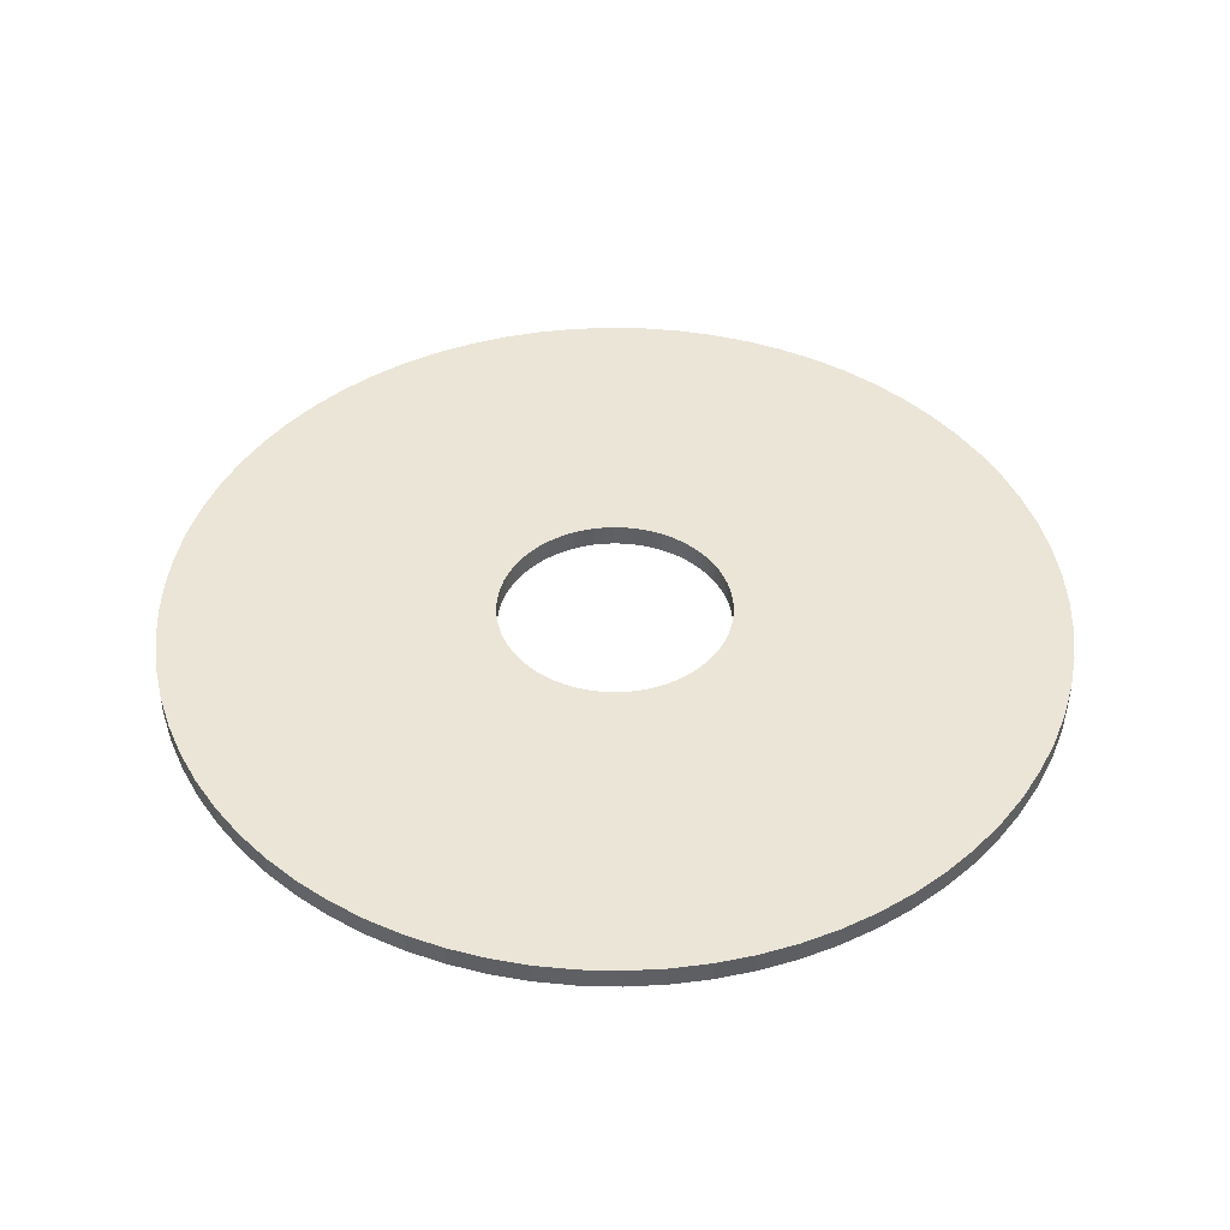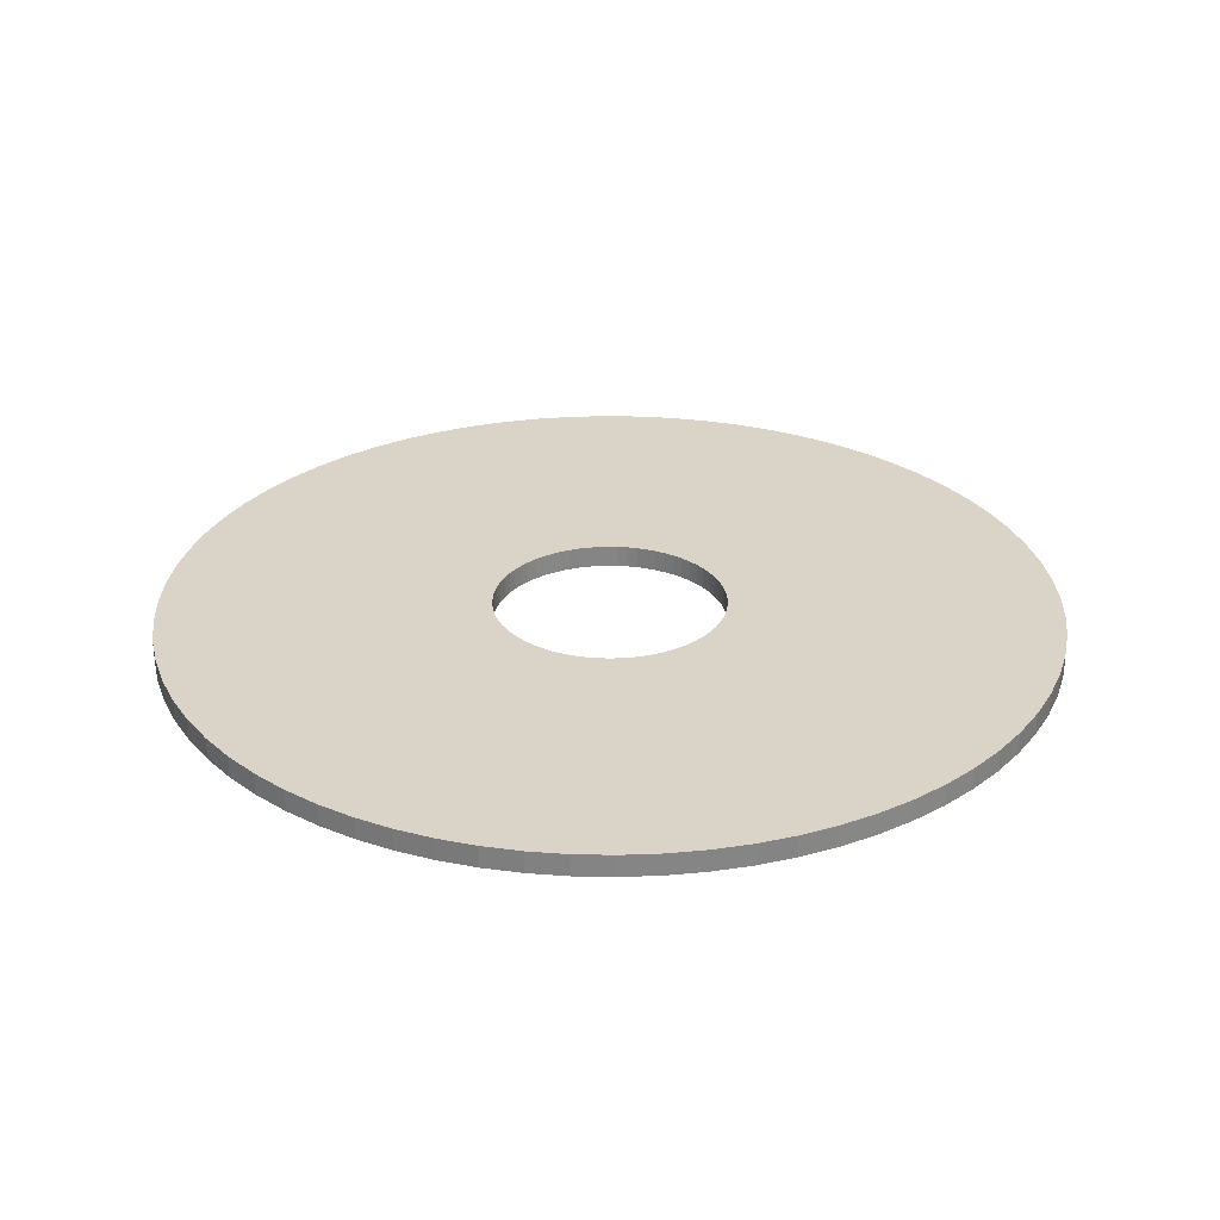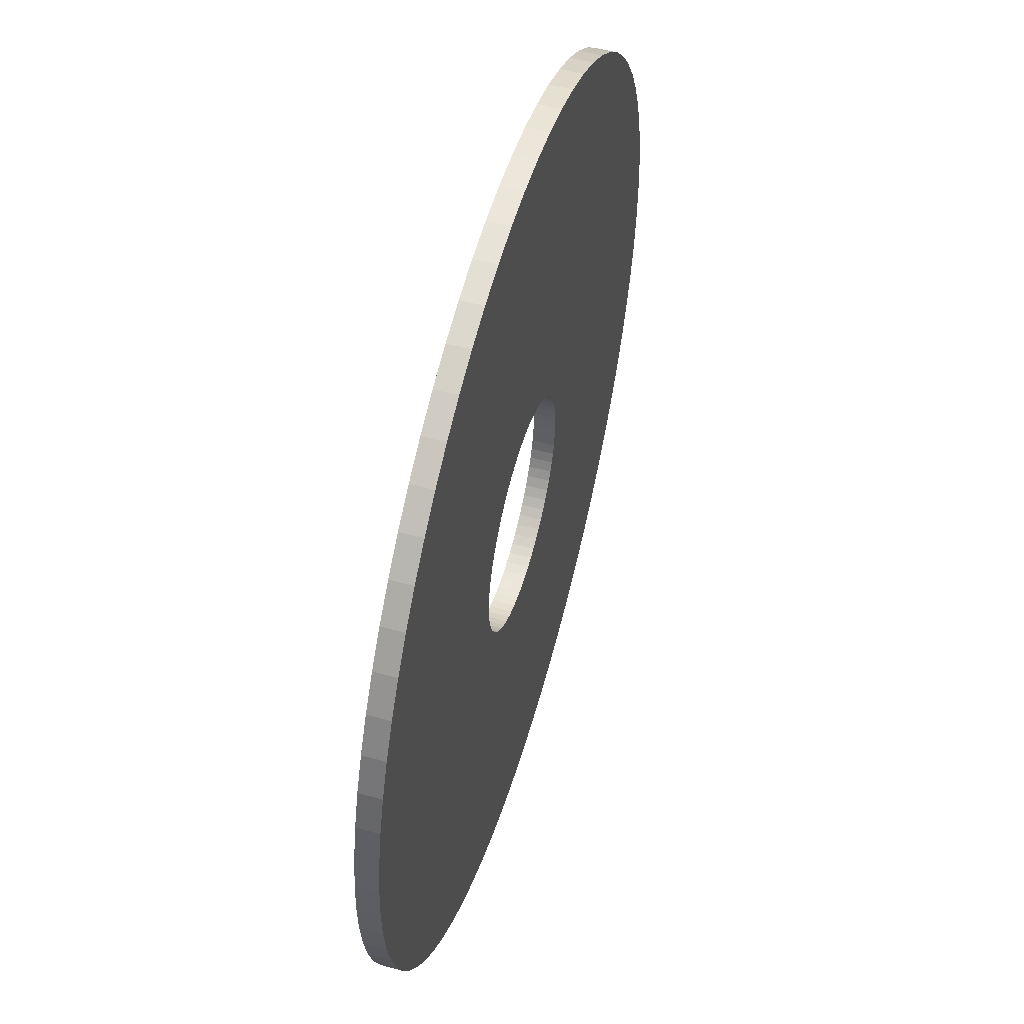
<metadata>
{"format":"obj","ext":"obj","renderer":"f3d","projection":"perspective","resolution":1024,"background":"white","views":[{"elev":44.1,"azim":-150.9,"up":"+Z"},{"elev":28.5,"azim":-60.8,"up":"+Z"},{"elev":53.5,"azim":106.1,"up":"+Y"}]}
</metadata>
<code>
v -123 -1.507e-14 483
v -122.6 -10.72 483
v -121.2 -21.36 483
v -118.8 -31.84 483
v -115.6 -42.08 483
v -111.5 -51.99 483
v -106.5 -61.51 483
v -100.8 -70.57 483
v -94.24 -79.08 483
v -86.99 -86.99 483
v -79.08 -94.24 483
v -70.57 -100.8 483
v -61.51 -106.5 483
v -51.99 -111.5 483
v -42.08 -115.6 483
v -31.84 -118.8 483
v -21.36 -121.2 483
v -10.72 -122.6 483
v 7.533e-15 -123 483
v 10.72 -122.6 483
v 21.36 -121.2 483
v 31.84 -118.8 483
v 42.08 -115.6 483
v 51.99 -111.5 483
v 61.51 -106.5 483
v 70.57 -100.8 483
v 79.08 -94.24 483
v 86.99 -86.99 483
v 94.24 -79.08 483
v 100.8 -70.57 483
v 106.5 -61.51 483
v 111.5 -51.99 483
v 115.6 -42.08 483
v 118.8 -31.84 483
v 121.2 -21.36 483
v 122.6 -10.72 483
v 123 0 483
v 122.6 10.72 483
v 121.2 21.36 483
v 118.8 31.84 483
v 115.6 42.08 483
v 111.5 51.99 483
v 106.5 61.51 483
v 100.8 70.57 483
v 94.24 79.08 483
v 86.99 86.99 483
v 79.08 94.24 483
v 70.57 100.8 483
v 61.51 106.5 483
v 51.99 111.5 483
v 42.08 115.6 483
v 31.84 118.8 483
v 21.36 121.2 483
v 10.72 122.6 483
v 7.533e-15 123 483
v -10.72 122.6 483
v -21.36 121.2 483
v -31.84 118.8 483
v -42.08 115.6 483
v -51.99 111.5 483
v -61.51 106.5 483
v -70.57 100.8 483
v -79.08 94.24 483
v -86.99 86.99 483
v -94.24 79.08 483
v -100.8 70.57 483
v -106.5 61.51 483
v -111.5 51.99 483
v -115.6 42.08 483
v -118.8 31.84 483
v -121.2 21.36 483
v -122.6 10.72 483
v -32.05 -3.925e-15 483
v -31.93 -2.793 483
v -31.56 -5.565 483
v -30.96 -8.295 483
v -30.12 -10.96 483
v -29.05 -13.54 483
v -27.76 -16.02 483
v -26.25 -18.38 483
v -24.55 -20.6 483
v -22.66 -22.66 483
v -20.6 -24.55 483
v -18.38 -26.25 483
v -16.02 -27.76 483
v -13.54 -29.05 483
v -10.96 -30.12 483
v -8.295 -30.96 483
v -5.565 -31.56 483
v -2.793 -31.93 483
v 1.962e-15 -32.05 483
v 2.793 -31.93 483
v 5.565 -31.56 483
v 8.295 -30.96 483
v 10.96 -30.12 483
v 13.54 -29.05 483
v 16.02 -27.76 483
v 18.38 -26.25 483
v 20.6 -24.55 483
v 22.66 -22.66 483
v 24.55 -20.6 483
v 26.25 -18.38 483
v 27.76 -16.02 483
v 29.05 -13.54 483
v 30.12 -10.96 483
v 30.96 -8.295 483
v 31.56 -5.565 483
v 31.93 -2.793 483
v 32.05 0 483
v 31.93 2.793 483
v 31.56 5.565 483
v 30.96 8.295 483
v 30.12 10.96 483
v 29.05 13.54 483
v 27.76 16.02 483
v 26.25 18.38 483
v 24.55 20.6 483
v 22.66 22.66 483
v 20.6 24.55 483
v 18.38 26.25 483
v 16.02 27.76 483
v 13.54 29.05 483
v 10.96 30.12 483
v 8.295 30.96 483
v 5.565 31.56 483
v 2.793 31.93 483
v 1.962e-15 32.05 483
v -2.793 31.93 483
v -5.565 31.56 483
v -8.295 30.96 483
v -10.96 30.12 483
v -13.54 29.05 483
v -16.02 27.76 483
v -18.38 26.25 483
v -20.6 24.55 483
v -22.66 22.66 483
v -24.55 20.6 483
v -26.25 18.38 483
v -27.76 16.02 483
v -29.05 13.54 483
v -30.12 10.96 483
v -30.96 8.295 483
v -31.56 5.565 483
v -31.93 2.793 483
v -123 -1.507e-14 489
v -122.6 -10.72 489
v -121.2 -21.36 489
v -118.8 -31.84 489
v -115.6 -42.08 489
v -111.5 -51.99 489
v -106.5 -61.51 489
v -100.8 -70.57 489
v -94.24 -79.08 489
v -86.99 -86.99 489
v -79.08 -94.24 489
v -70.57 -100.8 489
v -61.51 -106.5 489
v -51.99 -111.5 489
v -42.08 -115.6 489
v -31.84 -118.8 489
v -21.36 -121.2 489
v -10.72 -122.6 489
v 7.533e-15 -123 489
v 10.72 -122.6 489
v 21.36 -121.2 489
v 31.84 -118.8 489
v 42.08 -115.6 489
v 51.99 -111.5 489
v 61.51 -106.5 489
v 70.57 -100.8 489
v 79.08 -94.24 489
v 86.99 -86.99 489
v 94.24 -79.08 489
v 100.8 -70.57 489
v 106.5 -61.51 489
v 111.5 -51.99 489
v 115.6 -42.08 489
v 118.8 -31.84 489
v 121.2 -21.36 489
v 122.6 -10.72 489
v 123 0 489
v 122.6 10.72 489
v 121.2 21.36 489
v 118.8 31.84 489
v 115.6 42.08 489
v 111.5 51.99 489
v 106.5 61.51 489
v 100.8 70.57 489
v 94.24 79.08 489
v 86.99 86.99 489
v 79.08 94.24 489
v 70.57 100.8 489
v 61.51 106.5 489
v 51.99 111.5 489
v 42.08 115.6 489
v 31.84 118.8 489
v 21.36 121.2 489
v 10.72 122.6 489
v 7.533e-15 123 489
v -10.72 122.6 489
v -21.36 121.2 489
v -31.84 118.8 489
v -42.08 115.6 489
v -51.99 111.5 489
v -61.51 106.5 489
v -70.57 100.8 489
v -79.08 94.24 489
v -86.99 86.99 489
v -94.24 79.08 489
v -100.8 70.57 489
v -106.5 61.51 489
v -111.5 51.99 489
v -115.6 42.08 489
v -118.8 31.84 489
v -121.2 21.36 489
v -122.6 10.72 489
v -32.05 -3.925e-15 489
v -31.93 -2.793 489
v -31.56 -5.565 489
v -30.96 -8.295 489
v -30.12 -10.96 489
v -29.05 -13.54 489
v -27.76 -16.02 489
v -26.25 -18.38 489
v -24.55 -20.6 489
v -22.66 -22.66 489
v -20.6 -24.55 489
v -18.38 -26.25 489
v -16.02 -27.76 489
v -13.54 -29.05 489
v -10.96 -30.12 489
v -8.295 -30.96 489
v -5.565 -31.56 489
v -2.793 -31.93 489
v 1.962e-15 -32.05 489
v 2.793 -31.93 489
v 5.565 -31.56 489
v 8.295 -30.96 489
v 10.96 -30.12 489
v 13.54 -29.05 489
v 16.02 -27.76 489
v 18.38 -26.25 489
v 20.6 -24.55 489
v 22.66 -22.66 489
v 24.55 -20.6 489
v 26.25 -18.38 489
v 27.76 -16.02 489
v 29.05 -13.54 489
v 30.12 -10.96 489
v 30.96 -8.295 489
v 31.56 -5.565 489
v 31.93 -2.793 489
v 32.05 0 489
v 31.93 2.793 489
v 31.56 5.565 489
v 30.96 8.295 489
v 30.12 10.96 489
v 29.05 13.54 489
v 27.76 16.02 489
v 26.25 18.38 489
v 24.55 20.6 489
v 22.66 22.66 489
v 20.6 24.55 489
v 18.38 26.25 489
v 16.02 27.76 489
v 13.54 29.05 489
v 10.96 30.12 489
v 8.295 30.96 489
v 5.565 31.56 489
v 2.793 31.93 489
v 1.962e-15 32.05 489
v -2.793 31.93 489
v -5.565 31.56 489
v -8.295 30.96 489
v -10.96 30.12 489
v -13.54 29.05 489
v -16.02 27.76 489
v -18.38 26.25 489
v -20.6 24.55 489
v -22.66 22.66 489
v -24.55 20.6 489
v -26.25 18.38 489
v -27.76 16.02 489
v -29.05 13.54 489
v -30.12 10.96 489
v -30.96 8.295 489
v -31.56 5.565 489
v -31.93 2.793 489
v -123 -1.507e-14 483
v -122.6 -10.72 483
v -121.2 -21.36 483
v -118.8 -31.84 483
v -115.6 -42.08 483
v -111.5 -51.99 483
v -106.5 -61.51 483
v -100.8 -70.57 483
v -94.24 -79.08 483
v -86.99 -86.99 483
v -79.08 -94.24 483
v -70.57 -100.8 483
v -61.51 -106.5 483
v -51.99 -111.5 483
v -42.08 -115.6 483
v -31.84 -118.8 483
v -21.36 -121.2 483
v -10.72 -122.6 483
v 7.533e-15 -123 483
v 10.72 -122.6 483
v 21.36 -121.2 483
v 31.84 -118.8 483
v 42.08 -115.6 483
v 51.99 -111.5 483
v 61.51 -106.5 483
v 70.57 -100.8 483
v 79.08 -94.24 483
v 86.99 -86.99 483
v 94.24 -79.08 483
v 100.8 -70.57 483
v 106.5 -61.51 483
v 111.5 -51.99 483
v 115.6 -42.08 483
v 118.8 -31.84 483
v 121.2 -21.36 483
v 122.6 -10.72 483
v 123 0 483
v 122.6 10.72 483
v 121.2 21.36 483
v 118.8 31.84 483
v 115.6 42.08 483
v 111.5 51.99 483
v 106.5 61.51 483
v 100.8 70.57 483
v 94.24 79.08 483
v 86.99 86.99 483
v 79.08 94.24 483
v 70.57 100.8 483
v 61.51 106.5 483
v 51.99 111.5 483
v 42.08 115.6 483
v 31.84 118.8 483
v 21.36 121.2 483
v 10.72 122.6 483
v 7.533e-15 123 483
v -10.72 122.6 483
v -21.36 121.2 483
v -31.84 118.8 483
v -42.08 115.6 483
v -51.99 111.5 483
v -61.51 106.5 483
v -70.57 100.8 483
v -79.08 94.24 483
v -86.99 86.99 483
v -94.24 79.08 483
v -100.8 70.57 483
v -106.5 61.51 483
v -111.5 51.99 483
v -115.6 42.08 483
v -118.8 31.84 483
v -121.2 21.36 483
v -122.6 10.72 483
v -123 -1.507e-14 489
v -122.6 -10.72 489
v -121.2 -21.36 489
v -118.8 -31.84 489
v -115.6 -42.08 489
v -111.5 -51.99 489
v -106.5 -61.51 489
v -100.8 -70.57 489
v -94.24 -79.08 489
v -86.99 -86.99 489
v -79.08 -94.24 489
v -70.57 -100.8 489
v -61.51 -106.5 489
v -51.99 -111.5 489
v -42.08 -115.6 489
v -31.84 -118.8 489
v -21.36 -121.2 489
v -10.72 -122.6 489
v 7.533e-15 -123 489
v 10.72 -122.6 489
v 21.36 -121.2 489
v 31.84 -118.8 489
v 42.08 -115.6 489
v 51.99 -111.5 489
v 61.51 -106.5 489
v 70.57 -100.8 489
v 79.08 -94.24 489
v 86.99 -86.99 489
v 94.24 -79.08 489
v 100.8 -70.57 489
v 106.5 -61.51 489
v 111.5 -51.99 489
v 115.6 -42.08 489
v 118.8 -31.84 489
v 121.2 -21.36 489
v 122.6 -10.72 489
v 123 0 489
v 122.6 10.72 489
v 121.2 21.36 489
v 118.8 31.84 489
v 115.6 42.08 489
v 111.5 51.99 489
v 106.5 61.51 489
v 100.8 70.57 489
v 94.24 79.08 489
v 86.99 86.99 489
v 79.08 94.24 489
v 70.57 100.8 489
v 61.51 106.5 489
v 51.99 111.5 489
v 42.08 115.6 489
v 31.84 118.8 489
v 21.36 121.2 489
v 10.72 122.6 489
v 7.533e-15 123 489
v -10.72 122.6 489
v -21.36 121.2 489
v -31.84 118.8 489
v -42.08 115.6 489
v -51.99 111.5 489
v -61.51 106.5 489
v -70.57 100.8 489
v -79.08 94.24 489
v -86.99 86.99 489
v -94.24 79.08 489
v -100.8 70.57 489
v -106.5 61.51 489
v -111.5 51.99 489
v -115.6 42.08 489
v -118.8 31.84 489
v -121.2 21.36 489
v -122.6 10.72 489
v -32.05 -3.925e-15 483
v -31.93 -2.793 483
v -31.56 -5.565 483
v -30.96 -8.295 483
v -30.12 -10.96 483
v -29.05 -13.54 483
v -27.76 -16.02 483
v -26.25 -18.38 483
v -24.55 -20.6 483
v -22.66 -22.66 483
v -20.6 -24.55 483
v -18.38 -26.25 483
v -16.02 -27.76 483
v -13.54 -29.05 483
v -10.96 -30.12 483
v -8.295 -30.96 483
v -5.565 -31.56 483
v -2.793 -31.93 483
v 1.962e-15 -32.05 483
v 2.793 -31.93 483
v 5.565 -31.56 483
v 8.295 -30.96 483
v 10.96 -30.12 483
v 13.54 -29.05 483
v 16.02 -27.76 483
v 18.38 -26.25 483
v 20.6 -24.55 483
v 22.66 -22.66 483
v 24.55 -20.6 483
v 26.25 -18.38 483
v 27.76 -16.02 483
v 29.05 -13.54 483
v 30.12 -10.96 483
v 30.96 -8.295 483
v 31.56 -5.565 483
v 31.93 -2.793 483
v 32.05 0 483
v 31.93 2.793 483
v 31.56 5.565 483
v 30.96 8.295 483
v 30.12 10.96 483
v 29.05 13.54 483
v 27.76 16.02 483
v 26.25 18.38 483
v 24.55 20.6 483
v 22.66 22.66 483
v 20.6 24.55 483
v 18.38 26.25 483
v 16.02 27.76 483
v 13.54 29.05 483
v 10.96 30.12 483
v 8.295 30.96 483
v 5.565 31.56 483
v 2.793 31.93 483
v 1.962e-15 32.05 483
v -2.793 31.93 483
v -5.565 31.56 483
v -8.295 30.96 483
v -10.96 30.12 483
v -13.54 29.05 483
v -16.02 27.76 483
v -18.38 26.25 483
v -20.6 24.55 483
v -22.66 22.66 483
v -24.55 20.6 483
v -26.25 18.38 483
v -27.76 16.02 483
v -29.05 13.54 483
v -30.12 10.96 483
v -30.96 8.295 483
v -31.56 5.565 483
v -31.93 2.793 483
v -32.05 -3.925e-15 489
v -31.93 -2.793 489
v -31.56 -5.565 489
v -30.96 -8.295 489
v -30.12 -10.96 489
v -29.05 -13.54 489
v -27.76 -16.02 489
v -26.25 -18.38 489
v -24.55 -20.6 489
v -22.66 -22.66 489
v -20.6 -24.55 489
v -18.38 -26.25 489
v -16.02 -27.76 489
v -13.54 -29.05 489
v -10.96 -30.12 489
v -8.295 -30.96 489
v -5.565 -31.56 489
v -2.793 -31.93 489
v 1.962e-15 -32.05 489
v 2.793 -31.93 489
v 5.565 -31.56 489
v 8.295 -30.96 489
v 10.96 -30.12 489
v 13.54 -29.05 489
v 16.02 -27.76 489
v 18.38 -26.25 489
v 20.6 -24.55 489
v 22.66 -22.66 489
v 24.55 -20.6 489
v 26.25 -18.38 489
v 27.76 -16.02 489
v 29.05 -13.54 489
v 30.12 -10.96 489
v 30.96 -8.295 489
v 31.56 -5.565 489
v 31.93 -2.793 489
v 32.05 0 489
v 31.93 2.793 489
v 31.56 5.565 489
v 30.96 8.295 489
v 30.12 10.96 489
v 29.05 13.54 489
v 27.76 16.02 489
v 26.25 18.38 489
v 24.55 20.6 489
v 22.66 22.66 489
v 20.6 24.55 489
v 18.38 26.25 489
v 16.02 27.76 489
v 13.54 29.05 489
v 10.96 30.12 489
v 8.295 30.96 489
v 5.565 31.56 489
v 2.793 31.93 489
v 1.962e-15 32.05 489
v -2.793 31.93 489
v -5.565 31.56 489
v -8.295 30.96 489
v -10.96 30.12 489
v -13.54 29.05 489
v -16.02 27.76 489
v -18.38 26.25 489
v -20.6 24.55 489
v -22.66 22.66 489
v -24.55 20.6 489
v -26.25 18.38 489
v -27.76 16.02 489
v -29.05 13.54 489
v -30.12 10.96 489
v -30.96 8.295 489
v -31.56 5.565 489
v -31.93 2.793 489
f 1 2 74 73
f 2 3 75 74
f 3 4 76 75
f 4 5 77 76
f 5 6 78 77
f 6 7 79 78
f 7 8 80 79
f 8 9 81 80
f 9 10 82 81
f 10 11 83 82
f 11 12 84 83
f 12 13 85 84
f 13 14 86 85
f 14 15 87 86
f 15 16 88 87
f 16 17 89 88
f 17 18 90 89
f 18 19 91 90
f 19 20 92 91
f 20 21 93 92
f 21 22 94 93
f 22 23 95 94
f 23 24 96 95
f 24 25 97 96
f 25 26 98 97
f 26 27 99 98
f 27 28 100 99
f 28 29 101 100
f 29 30 102 101
f 30 31 103 102
f 31 32 104 103
f 32 33 105 104
f 33 34 106 105
f 34 35 107 106
f 35 36 108 107
f 36 37 109 108
f 37 38 110 109
f 38 39 111 110
f 39 40 112 111
f 40 41 113 112
f 41 42 114 113
f 42 43 115 114
f 43 44 116 115
f 44 45 117 116
f 45 46 118 117
f 46 47 119 118
f 47 48 120 119
f 48 49 121 120
f 49 50 122 121
f 50 51 123 122
f 51 52 124 123
f 52 53 125 124
f 53 54 126 125
f 54 55 127 126
f 55 56 128 127
f 56 57 129 128
f 57 58 130 129
f 58 59 131 130
f 59 60 132 131
f 60 61 133 132
f 61 62 134 133
f 62 63 135 134
f 63 64 136 135
f 64 65 137 136
f 65 66 138 137
f 66 67 139 138
f 67 68 140 139
f 68 69 141 140
f 69 70 142 141
f 70 71 143 142
f 71 72 144 143
f 72 1 73 144
f 145 146 218 217
f 146 147 219 218
f 147 148 220 219
f 148 149 221 220
f 149 150 222 221
f 150 151 223 222
f 151 152 224 223
f 152 153 225 224
f 153 154 226 225
f 154 155 227 226
f 155 156 228 227
f 156 157 229 228
f 157 158 230 229
f 158 159 231 230
f 159 160 232 231
f 160 161 233 232
f 161 162 234 233
f 162 163 235 234
f 163 164 236 235
f 164 165 237 236
f 165 166 238 237
f 166 167 239 238
f 167 168 240 239
f 168 169 241 240
f 169 170 242 241
f 170 171 243 242
f 171 172 244 243
f 172 173 245 244
f 173 174 246 245
f 174 175 247 246
f 175 176 248 247
f 176 177 249 248
f 177 178 250 249
f 178 179 251 250
f 179 180 252 251
f 180 181 253 252
f 181 182 254 253
f 182 183 255 254
f 183 184 256 255
f 184 185 257 256
f 185 186 258 257
f 186 187 259 258
f 187 188 260 259
f 188 189 261 260
f 189 190 262 261
f 190 191 263 262
f 191 192 264 263
f 192 193 265 264
f 193 194 266 265
f 194 195 267 266
f 195 196 268 267
f 196 197 269 268
f 197 198 270 269
f 198 199 271 270
f 199 200 272 271
f 200 201 273 272
f 201 202 274 273
f 202 203 275 274
f 203 204 276 275
f 204 205 277 276
f 205 206 278 277
f 206 207 279 278
f 207 208 280 279
f 208 209 281 280
f 209 210 282 281
f 210 211 283 282
f 211 212 284 283
f 212 213 285 284
f 213 214 286 285
f 214 215 287 286
f 215 216 288 287
f 216 145 217 288
f 289 290 362 361
f 290 291 363 362
f 291 292 364 363
f 292 293 365 364
f 293 294 366 365
f 294 295 367 366
f 295 296 368 367
f 296 297 369 368
f 297 298 370 369
f 298 299 371 370
f 299 300 372 371
f 300 301 373 372
f 301 302 374 373
f 302 303 375 374
f 303 304 376 375
f 304 305 377 376
f 305 306 378 377
f 306 307 379 378
f 307 308 380 379
f 308 309 381 380
f 309 310 382 381
f 310 311 383 382
f 311 312 384 383
f 312 313 385 384
f 313 314 386 385
f 314 315 387 386
f 315 316 388 387
f 316 317 389 388
f 317 318 390 389
f 318 319 391 390
f 319 320 392 391
f 320 321 393 392
f 321 322 394 393
f 322 323 395 394
f 323 324 396 395
f 324 325 397 396
f 325 326 398 397
f 326 327 399 398
f 327 328 400 399
f 328 329 401 400
f 329 330 402 401
f 330 331 403 402
f 331 332 404 403
f 332 333 405 404
f 333 334 406 405
f 334 335 407 406
f 335 336 408 407
f 336 337 409 408
f 337 338 410 409
f 338 339 411 410
f 339 340 412 411
f 340 341 413 412
f 341 342 414 413
f 342 343 415 414
f 343 344 416 415
f 344 345 417 416
f 345 346 418 417
f 346 347 419 418
f 347 348 420 419
f 348 349 421 420
f 349 350 422 421
f 350 351 423 422
f 351 352 424 423
f 352 353 425 424
f 353 354 426 425
f 354 355 427 426
f 355 356 428 427
f 356 357 429 428
f 357 358 430 429
f 358 359 431 430
f 359 360 432 431
f 360 289 361 432
f 433 434 506 505
f 434 435 507 506
f 435 436 508 507
f 436 437 509 508
f 437 438 510 509
f 438 439 511 510
f 439 440 512 511
f 440 441 513 512
f 441 442 514 513
f 442 443 515 514
f 443 444 516 515
f 444 445 517 516
f 445 446 518 517
f 446 447 519 518
f 447 448 520 519
f 448 449 521 520
f 449 450 522 521
f 450 451 523 522
f 451 452 524 523
f 452 453 525 524
f 453 454 526 525
f 454 455 527 526
f 455 456 528 527
f 456 457 529 528
f 457 458 530 529
f 458 459 531 530
f 459 460 532 531
f 460 461 533 532
f 461 462 534 533
f 462 463 535 534
f 463 464 536 535
f 464 465 537 536
f 465 466 538 537
f 466 467 539 538
f 467 468 540 539
f 468 469 541 540
f 469 470 542 541
f 470 471 543 542
f 471 472 544 543
f 472 473 545 544
f 473 474 546 545
f 474 475 547 546
f 475 476 548 547
f 476 477 549 548
f 477 478 550 549
f 478 479 551 550
f 479 480 552 551
f 480 481 553 552
f 481 482 554 553
f 482 483 555 554
f 483 484 556 555
f 484 485 557 556
f 485 486 558 557
f 486 487 559 558
f 487 488 560 559
f 488 489 561 560
f 489 490 562 561
f 490 491 563 562
f 491 492 564 563
f 492 493 565 564
f 493 494 566 565
f 494 495 567 566
f 495 496 568 567
f 496 497 569 568
f 497 498 570 569
f 498 499 571 570
f 499 500 572 571
f 500 501 573 572
f 501 502 574 573
f 502 503 575 574
f 503 504 576 575
f 504 433 505 576

</code>
